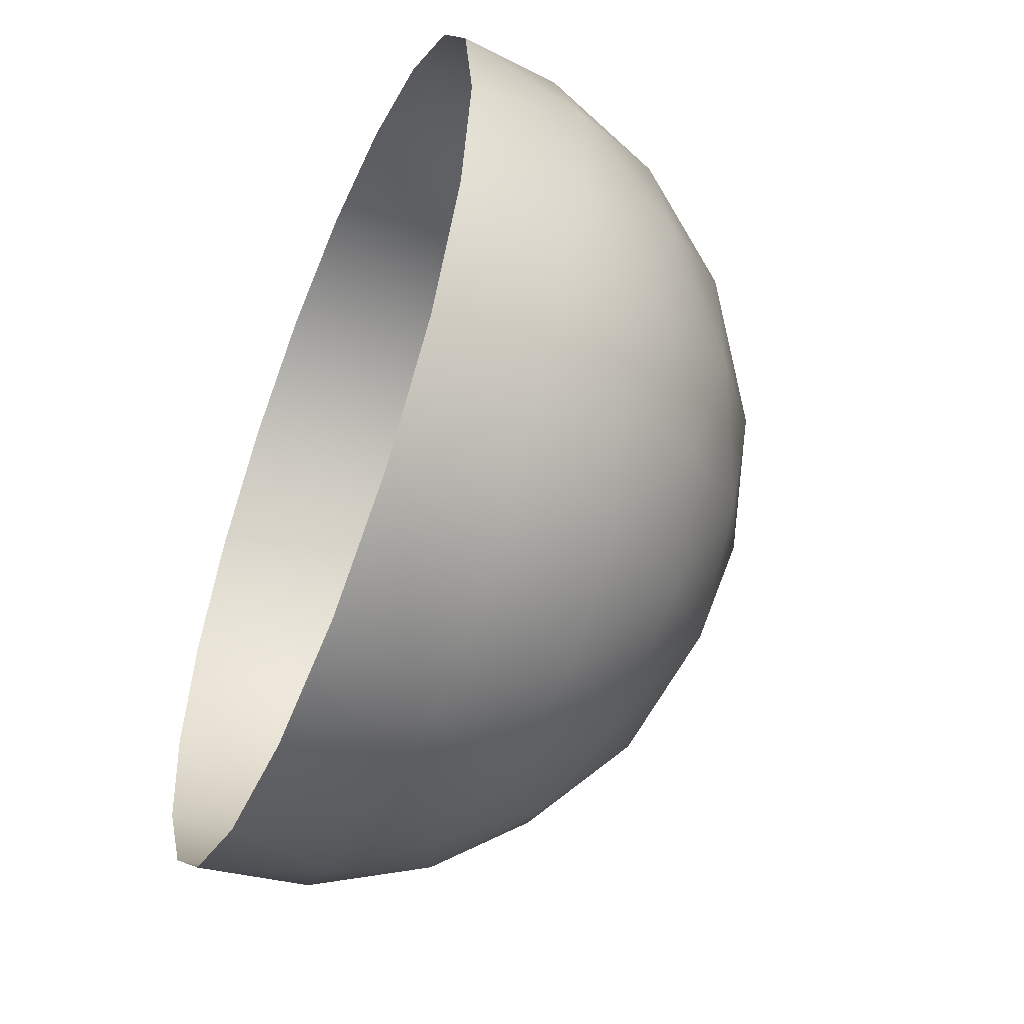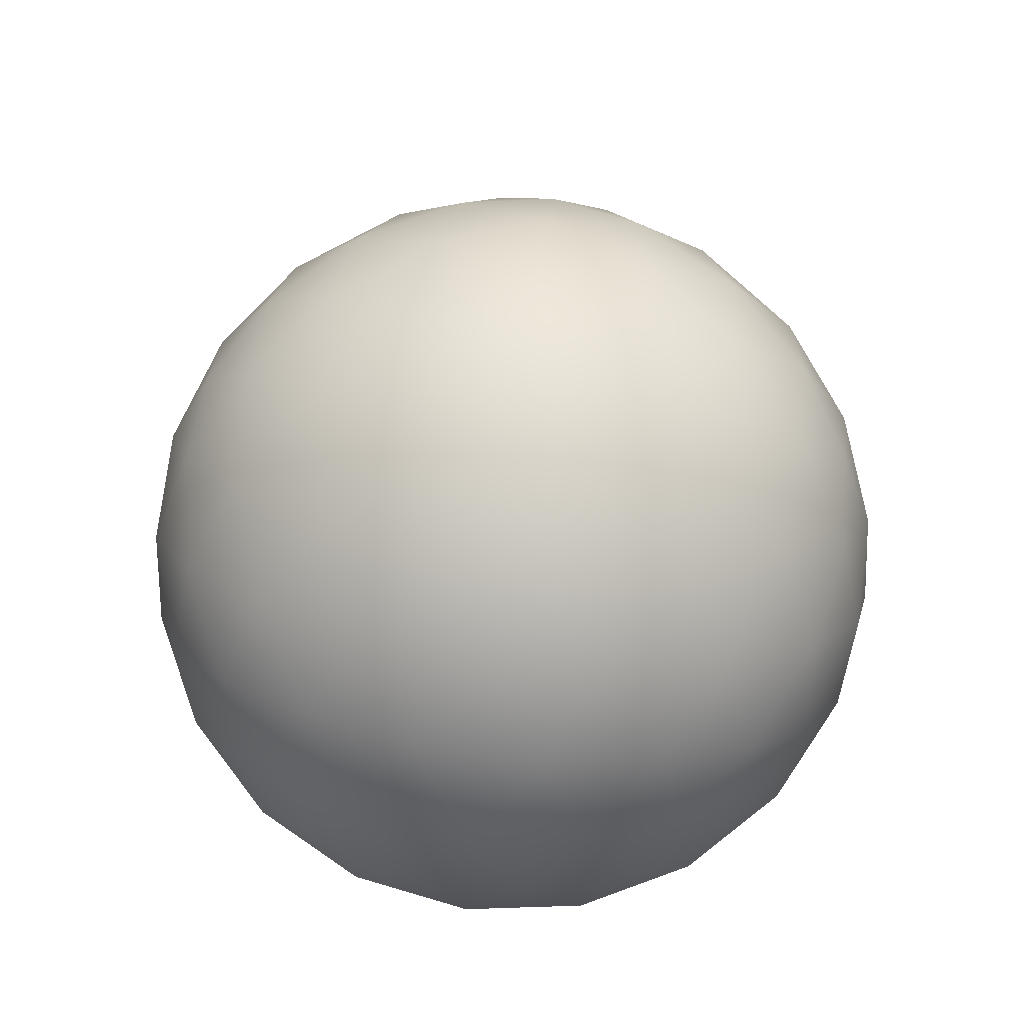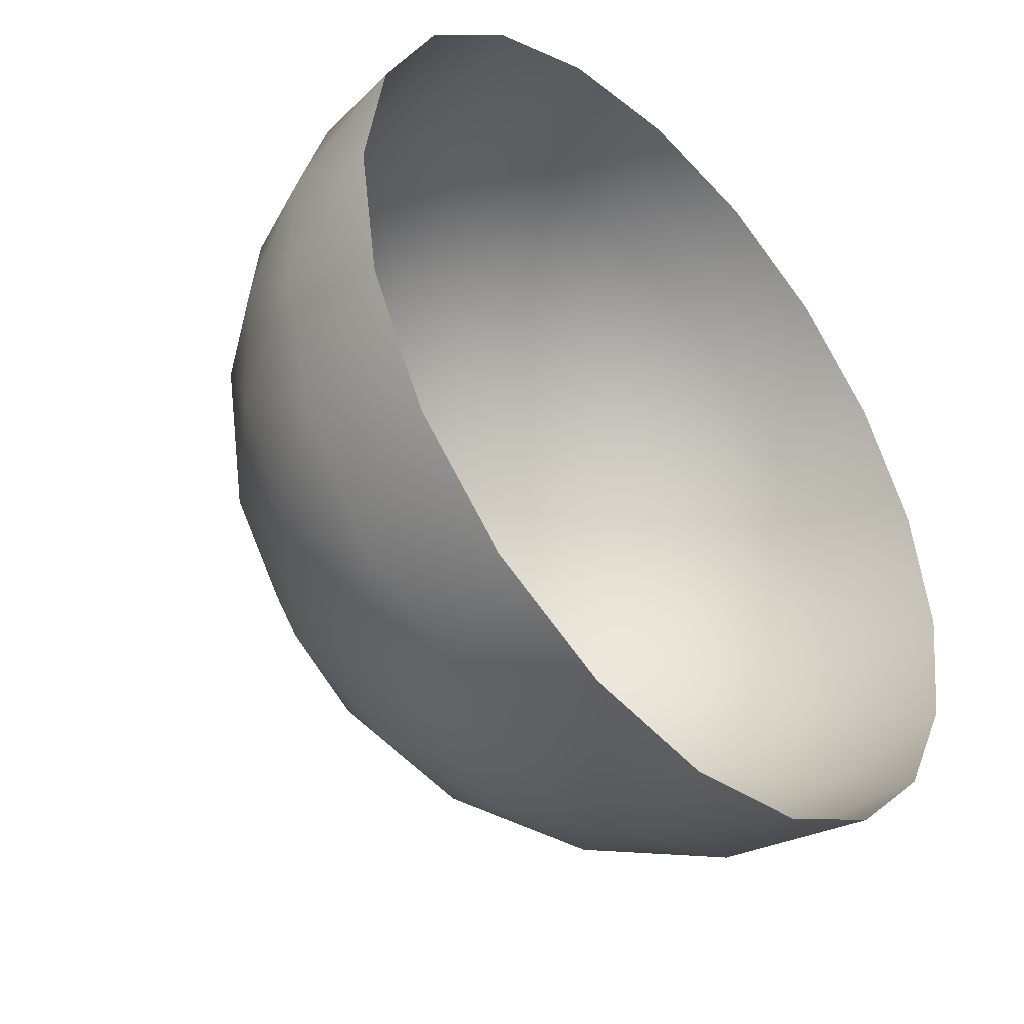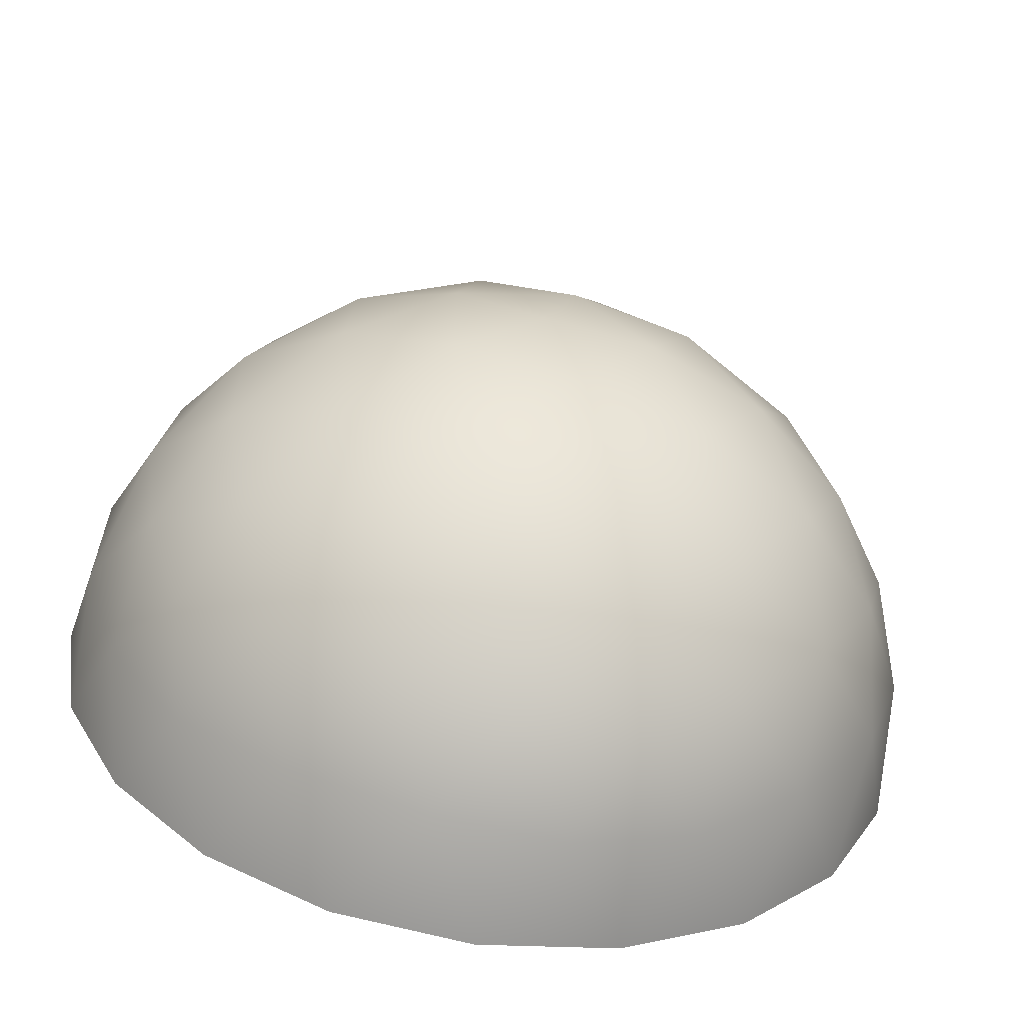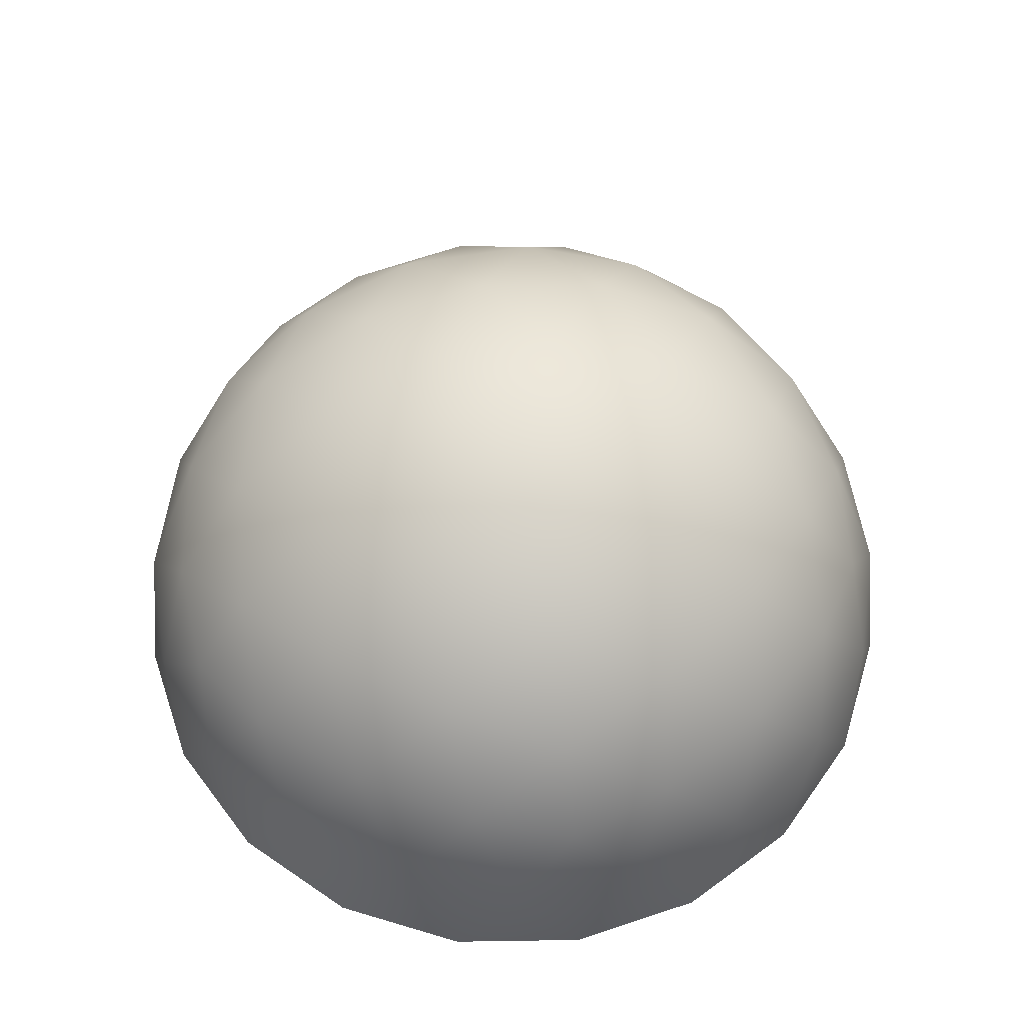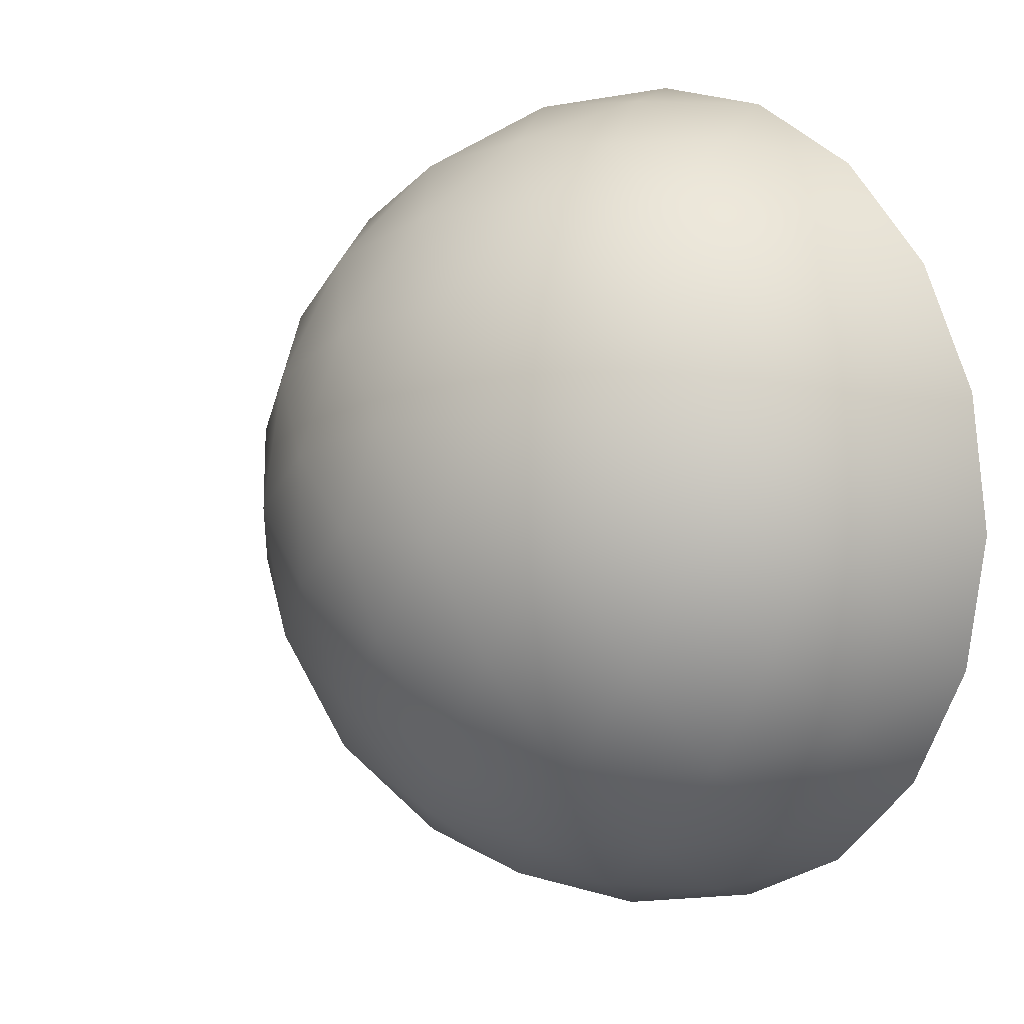
<metadata>
{"format":"obj","ext":"obj","renderer":"f3d","projection":"perspective","resolution":1024,"background":"white","views":[{"elev":-52.3,"azim":-112.3,"up":"+Y"},{"elev":76.7,"azim":-82.8,"up":"+Z"},{"elev":-42.3,"azim":132.2,"up":"+Y"},{"elev":-62.3,"azim":-8.9,"up":"+Y"},{"elev":60.1,"azim":152.1,"up":"+Z"},{"elev":6.9,"azim":48.5,"up":"+Y"}]}
</metadata>
<code>
o Icosphere
v 0.1382 -0.4253 0.2236
v -0.3618 -0.2629 0.2236
v -0.3618 0.2629 0.2236
v 0.1382 0.4253 0.2236
v 0.4472 0 0.2236
v 0 0 0.5
v 0.4783 -0.07381 0.1256
v 0.4755 -0.1545 -0
v 0.4755 0.1545 0
v 0.4783 0.07381 0.1256
v 0.07761 -0.4777 0.1256
v 0 -0.5 -0
v 0.2939 -0.4045 0
v 0.218 -0.4321 0.1256
v -0.4303 -0.2214 0.1256
v -0.4755 -0.1545 -0
v -0.2939 -0.4045 0
v -0.3436 -0.3409 0.1256
v -0.3436 0.3409 0.1256
v -0.2939 0.4045 -0
v -0.4755 0.1545 0
v -0.4303 0.2214 0.1256
v 0.218 0.4321 0.1256
v 0.2939 0.4045 -0
v 0 0.5 0
v 0.07761 0.4777 0.1256
v 0.4155 -0.1194 0.2511
v 0.3441 -0.25 0.2629
v 0.242 -0.3583 0.2512
v 0.01482 -0.4321 0.2512
v -0.1314 -0.4045 0.2629
v -0.266 -0.3409 0.2512
v -0.4064 -0.1476 0.2511
v -0.4253 0 0.2629
v -0.4064 0.1476 0.2511
v -0.266 0.3409 0.2512
v -0.1314 0.4045 0.2629
v 0.01482 0.4321 0.2512
v 0.242 0.3583 0.2512
v 0.3441 0.25 0.2629
v 0.4155 0.1194 0.2511
v 0.0388 -0.1194 0.484
v 0.08123 -0.25 0.4253
v 0.1164 -0.3583 0.3288
v 0.3767 0 0.3288
v 0.2629 0 0.4253
v 0.1256 0 0.484
v -0.1016 -0.07381 0.484
v -0.2127 -0.1545 0.4253
v -0.3048 -0.2214 0.3288
v -0.1016 0.07381 0.484
v -0.2127 0.1545 0.4253
v -0.3048 0.2214 0.3288
v 0.0388 0.1194 0.484
v 0.08123 0.25 0.4253
v 0.1164 0.3583 0.3288
v 0.1809 0.1314 0.4472
v 0.3191 0.1314 0.3618
v 0.2236 0.2629 0.3618
v -0.0691 0.2127 0.4472
v -0.02639 0.3441 0.3618
v -0.1809 0.2939 0.3618
v -0.2236 0 0.4472
v -0.3354 0.08123 0.3618
v -0.3354 -0.08123 0.3618
v -0.0691 -0.2127 0.4472
v -0.1809 -0.2939 0.3618
v -0.02639 -0.3441 0.3618
v 0.1809 -0.1314 0.4472
v 0.2236 -0.2629 0.3618
v 0.3191 -0.1314 0.3618
v 0.4309 0.2127 0.1382
v 0.4045 0.2939 0
v 0.3354 0.3441 0.1382
v -0.0691 0.4755 0.1382
v -0.1545 0.4755 -0
v -0.2236 0.4253 0.1382
v -0.4736 0.08123 0.1382
v -0.5 -0 0
v -0.4736 -0.08123 0.1382
v -0.2236 -0.4253 0.1382
v -0.1545 -0.4755 -0
v -0.0691 -0.4755 0.1382
v 0.3354 -0.3441 0.1382
v 0.4045 -0.2939 -1e-06
v 0.4309 -0.2127 0.1382
v 0.1545 0.4755 -0
v -0.4045 0.2939 -0
v -0.4045 -0.2939 0
v 0.1545 -0.4755 0
v 0.5 0 0
f 1 29 44
f 2 32 50
f 3 35 53
f 4 38 56
f 5 41 45
f 47 54 6
f 46 57 47
f 45 58 46
f 47 57 54
f 57 55 54
f 46 58 57
f 58 59 57
f 57 59 55
f 59 56 55
f 45 41 58
f 41 40 58
f 58 40 59
f 40 39 59
f 59 39 56
f 39 4 56
f 54 51 6
f 55 60 54
f 56 61 55
f 54 60 51
f 60 52 51
f 55 61 60
f 61 62 60
f 60 62 52
f 62 53 52
f 56 38 61
f 38 37 61
f 61 37 62
f 37 36 62
f 62 36 53
f 36 3 53
f 51 48 6
f 52 63 51
f 53 64 52
f 51 63 48
f 63 49 48
f 52 64 63
f 64 65 63
f 63 65 49
f 65 50 49
f 53 35 64
f 35 34 64
f 64 34 65
f 34 33 65
f 65 33 50
f 33 2 50
f 48 42 6
f 49 66 48
f 50 67 49
f 48 66 42
f 66 43 42
f 49 67 66
f 67 68 66
f 66 68 43
f 68 44 43
f 50 32 67
f 32 31 67
f 67 31 68
f 31 30 68
f 68 30 44
f 30 1 44
f 42 47 6
f 43 69 42
f 44 70 43
f 42 69 47
f 69 46 47
f 43 70 69
f 70 71 69
f 69 71 46
f 71 45 46
f 44 29 70
f 29 28 70
f 70 28 71
f 28 27 71
f 71 27 45
f 27 5 45
f 10 41 5
f 9 72 10
f 10 72 41
f 72 40 41
f 9 73 72
f 73 74 72
f 72 74 40
f 74 39 40
f 73 24 74
f 24 23 74
f 74 23 39
f 23 4 39
f 26 38 4
f 25 75 26
f 26 75 38
f 75 37 38
f 25 76 75
f 76 77 75
f 75 77 37
f 77 36 37
f 76 20 77
f 20 19 77
f 77 19 36
f 19 3 36
f 22 35 3
f 21 78 22
f 22 78 35
f 78 34 35
f 21 79 78
f 79 80 78
f 78 80 34
f 80 33 34
f 79 16 80
f 16 15 80
f 80 15 33
f 15 2 33
f 18 32 2
f 17 81 18
f 18 81 32
f 81 31 32
f 17 82 81
f 82 83 81
f 81 83 31
f 83 30 31
f 82 12 83
f 12 11 83
f 83 11 30
f 11 1 30
f 14 29 1
f 13 84 14
f 14 84 29
f 84 28 29
f 13 85 84
f 85 86 84
f 84 86 28
f 86 27 28
f 85 8 86
f 8 7 86
f 86 7 27
f 7 5 27
f 23 26 4
f 24 87 23
f 23 87 26
f 87 25 26
f 19 22 3
f 20 88 19
f 19 88 22
f 88 21 22
f 15 18 2
f 16 89 15
f 15 89 18
f 89 17 18
f 11 14 1
f 12 90 11
f 11 90 14
f 90 13 14
f 7 10 5
f 8 91 7
f 7 91 10
f 91 9 10

</code>
